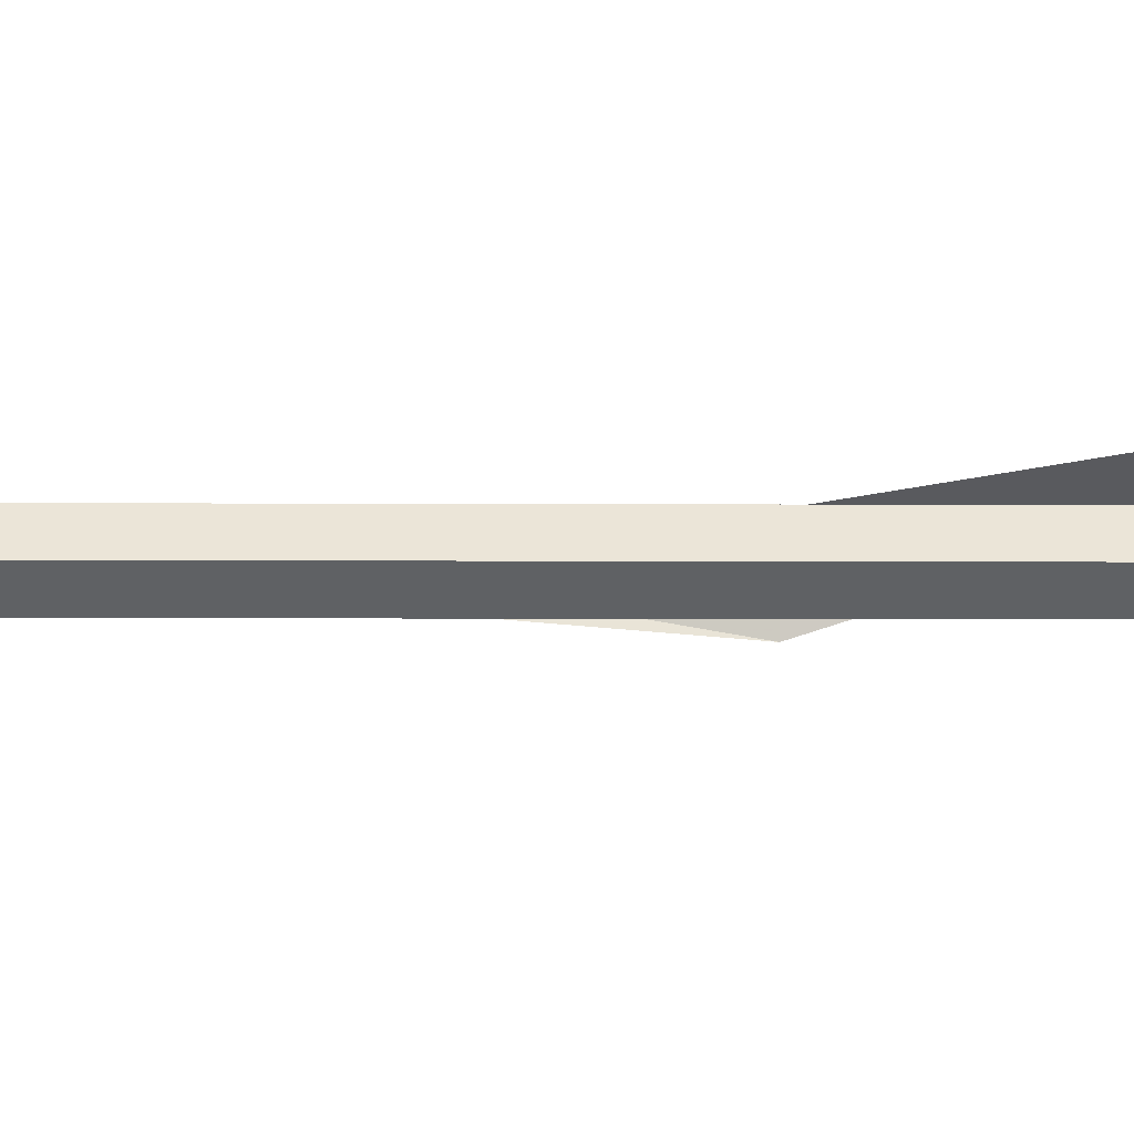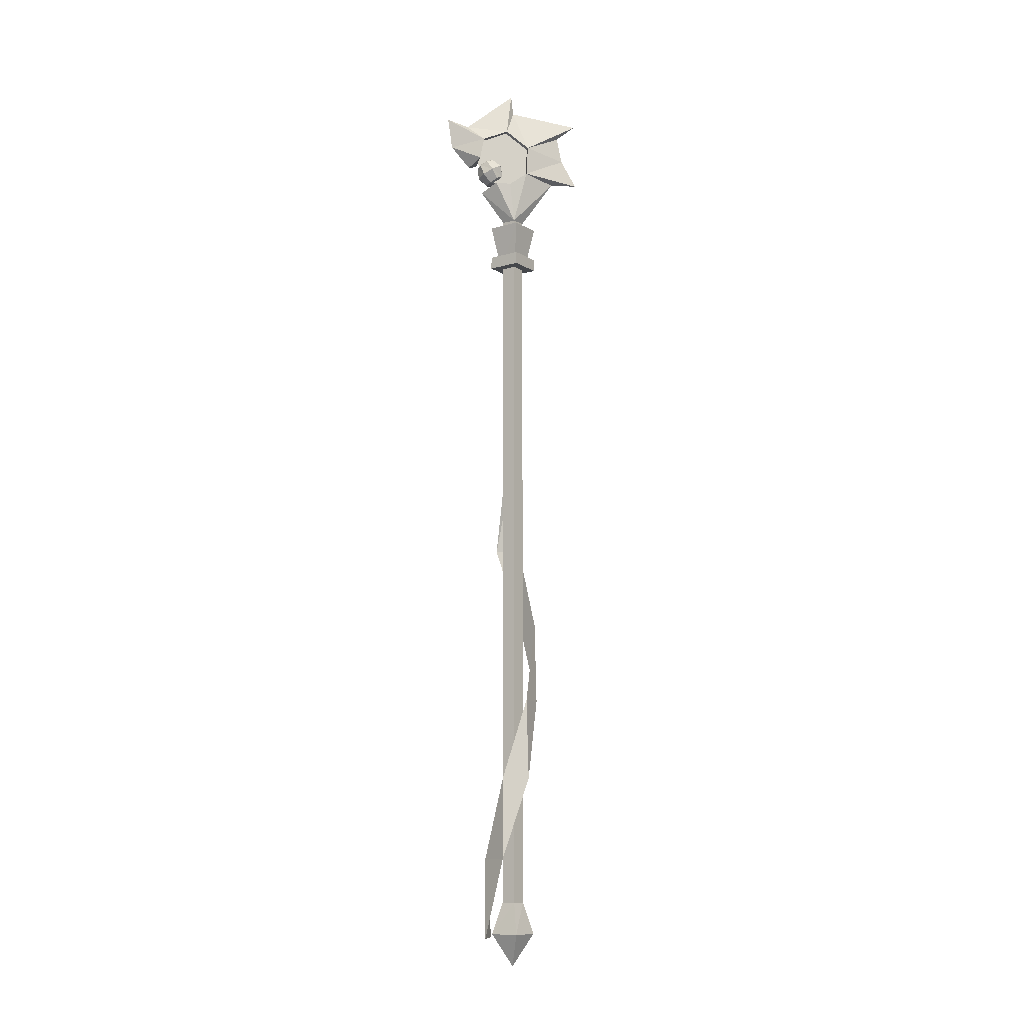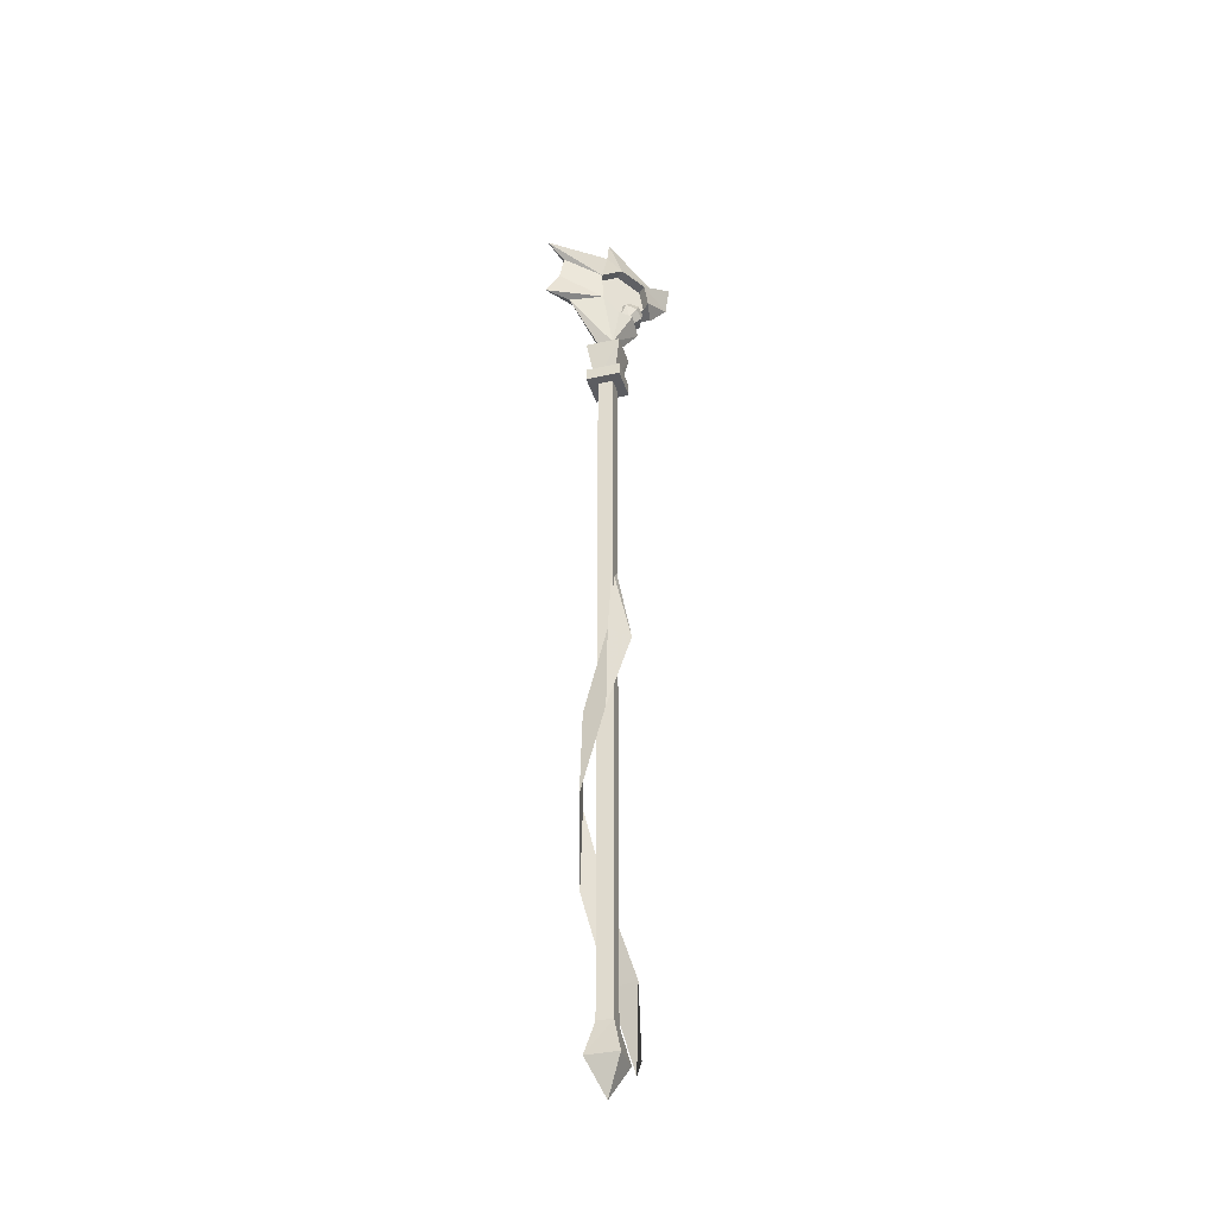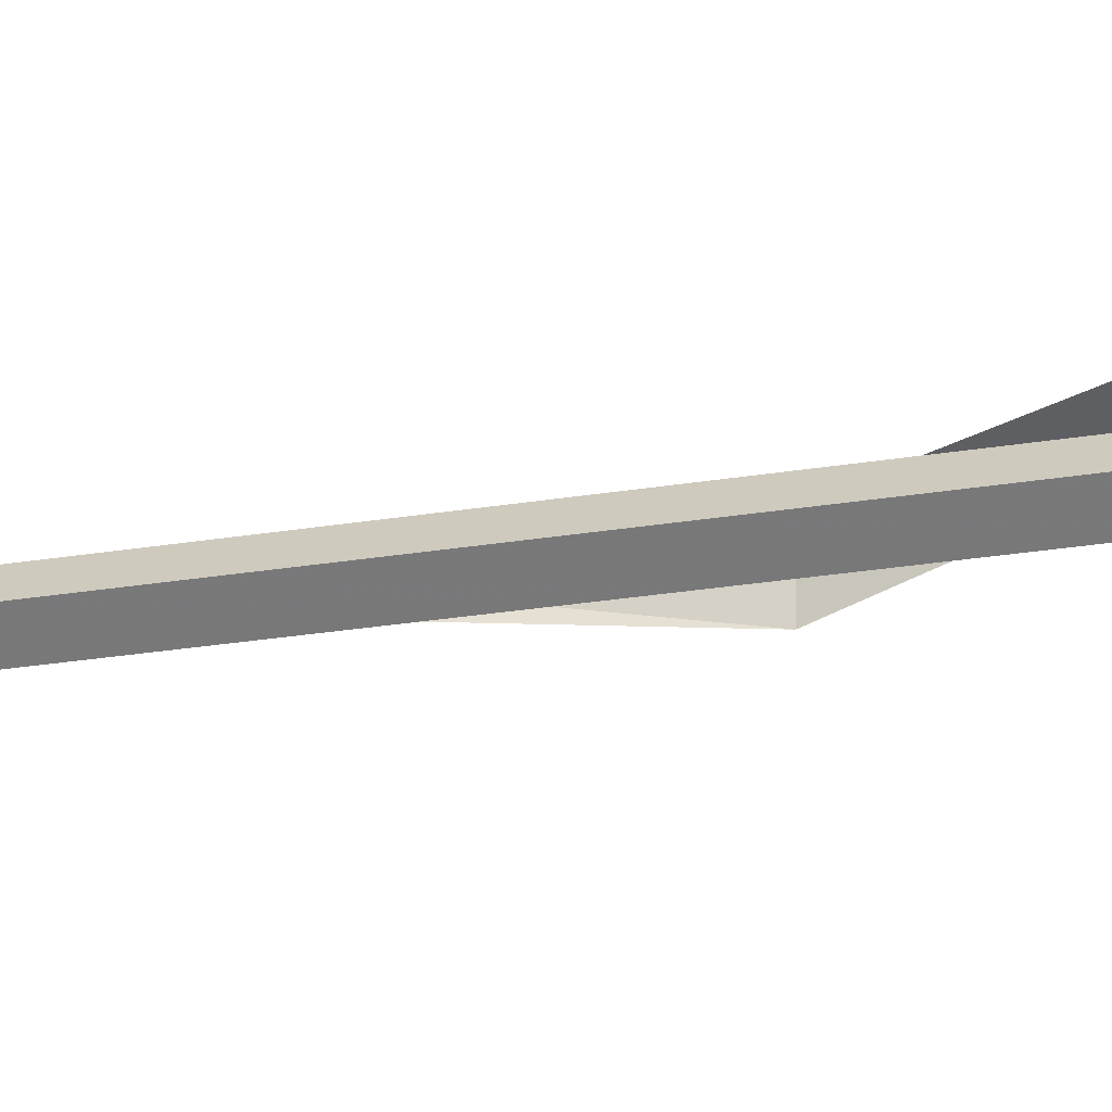
<metadata>
{"format":"obj","ext":"obj","renderer":"f3d","projection":"perspective","resolution":1024,"background":"white","views":[{"elev":-2.2,"azim":-92.5,"up":"+Z"},{"elev":-10.3,"azim":-100.0,"up":"+Y"},{"elev":-37.2,"azim":61.5,"up":"+Y"},{"elev":-17.5,"azim":-68.9,"up":"+Z"}]}
</metadata>
<code>
o wavemaster03_4
v -0.0192 1.603 0.002944
v -0.0267 1.673 -0.03206
v -0.0017 1.659 -0.05576
v -0.0017 1.683 0.07794
v -0.0017 1.603 0.02164
v 0.0158 1.603 0.002944
v -0.0267 1.694 0.02544
v -0.0267 1.672 -0.005856
v -0.0017 1.777 0.08914
v -0.0267 1.745 0.02794
v -0.0017 1.803 0.1217
v -0.0017 1.732 0.09794
v 0.0233 1.745 0.02794
v 0.0233 1.694 0.02544
v -0.0017 1.708 -0.08076
v -0.0017 1.747 -0.1134
v -0.0267 1.72 -0.06326
v 0.0233 1.72 -0.06326
v -0.0017 1.802 -0.1209
v -0.0017 1.789 -0.08336
v -0.0267 1.758 -0.05576
v 0.0233 1.758 -0.05576
v -0.0267 1.775 -0.01206
v -0.0054 1.675 -0.02706
v -0.0054 1.673 -0.04706
v 0.0071 1.675 -0.04206
v -0.0179 1.675 -0.04206
v 0.0133 1.683 -0.03086
v 0.0071 1.689 -0.01956
v -0.0054 1.692 -0.01576
v -0.0179 1.689 -0.01956
v -0.0242 1.683 -0.03086
v 0.0133 1.689 -0.05576
v -0.0054 1.685 -0.06206
v -0.0242 1.689 -0.05576
v -0.0317 1.698 -0.04076
v -0.0242 1.708 -0.02456
v -0.0054 1.712 -0.01826
v 0.0133 1.708 -0.02456
v 0.0208 1.698 -0.04076
v 0.0071 1.708 -0.06086
v -0.0054 1.705 -0.06456
v -0.0179 1.708 -0.06086
v -0.0242 1.714 -0.04956
v -0.0179 1.72 -0.03836
v -0.0054 1.723 -0.03326
v 0.0071 1.72 -0.03836
v 0.0133 1.714 -0.04956
v -0.0054 1.72 -0.05336
v 0.0058 1.743 -0.07706
v 0.0058 1.653 -0.01956
v 0.0058 1.683 0.03164
v 0.0058 1.785 -0.01576
v 0.0058 1.748 0.03664
v -0.0167 1.743 -0.07706
v -0.0167 1.683 0.03164
v -0.0167 1.653 -0.01956
v -0.0167 1.785 -0.01576
v -0.0167 1.748 0.03664
v -0.0054 1.743 -0.07706
v -0.0054 1.683 0.03164
v -0.0054 1.653 -0.01956
v -0.0454 0.4267 -0.02206
v -0.0042 0.4267 -0.04586
v -0.0129 0.2892 -0.04705
v -0.0454 0.5654 -0.02206
v -0.0454 0.5654 0.02414
v -0.0454 0.7029 0.02044
v -0.0092 0.7029 0.04544
v -0.0054 0.8404 0.04294
v 0.0296 0.8404 0.02294
v 0.0321 0.9792 0.02164
v 0.0308 0.9792 -0.02086
v 0.0321 0.2892 -0.02956
v 0.0096 1.117 0.001644
v 0.0021 1.117 -0.01086
v -0.0017 1.123 -0.01456
v -0.0192 1.123 0.002944
v -0.0017 1.603 -0.01456
v -0.0017 1.123 0.02164
v 0.0158 1.123 0.002944
v 0.0158 0.3504 0.002945
v -0.0017 0.3504 -0.01456
v -0.0017 0.3504 0.02165
v -0.0192 0.3504 0.002945
v 0.0346 0.2967 0.002945
v -0.0017 0.2967 -0.03325
v -0.0017 0.2967 0.04045
v -0.0392 0.2967 0.002945
v -0.0017 0.2417 0.002945
v -0.0017 1.512 -0.03706
v 0.0383 1.512 0.002944
v -0.0017 1.512 0.04414
v -0.0429 1.512 0.002944
v -0.0017 1.533 -0.03706
v -0.0429 1.533 0.002944
v -0.0017 1.533 0.04414
v 0.0383 1.533 0.002944
v -0.0017 1.513 -0.01826
v 0.0208 1.513 0.002944
v -0.0017 1.513 0.02544
v -0.0242 1.513 0.002944
v -0.0017 1.59 -0.03706
v -0.0429 1.59 0.002944
v -0.0017 1.59 0.04414
v 0.0383 1.59 0.002944
v 0.0233 1.672 -0.005856
v 0.0233 1.673 -0.03206
v -0.0017 1.684 0.1242
v -0.0017 1.822 0.004244
v 0.0233 1.775 -0.01206
v -0.0017 1.855 0.000444
f 1 2 3
f 4 1 5
f 5 6 4
f 7 8 1
f 1 4 7
f 2 1 8
f 9 11 10
f 10 12 9
f 13 9 12
f 12 14 13
f 15 17 16
f 16 18 15
f 19 21 20
f 20 22 19
f 10 7 12
f 23 20 21
f 24 25 26
f 25 24 27
f 24 28 29
f 28 24 26
f 24 30 31
f 30 24 29
f 24 32 27
f 32 24 31
f 25 33 26
f 33 25 34
f 27 34 25
f 34 27 35
f 32 35 27
f 35 32 36
f 31 36 32
f 36 31 37
f 30 37 31
f 37 30 38
f 29 38 30
f 38 29 39
f 28 39 29
f 39 28 40
f 26 40 28
f 40 26 33
f 34 41 33
f 41 34 42
f 35 42 34
f 42 35 43
f 36 43 35
f 43 36 44
f 37 44 36
f 44 37 45
f 38 45 37
f 45 38 46
f 39 46 38
f 46 39 47
f 40 47 39
f 47 40 48
f 33 48 40
f 48 33 41
f 49 41 42
f 41 49 48
f 49 47 48
f 47 49 46
f 49 45 46
f 45 49 44
f 49 43 44
f 43 49 42
f 50 52 51
f 53 54 52
f 52 50 53
f 55 57 56
f 58 55 56
f 56 59 58
f 60 62 61
f 63 64 65
f 64 63 66
f 67 66 63
f 66 67 68
f 69 68 67
f 68 69 70
f 71 70 69
f 70 71 72
f 73 72 71
f 64 74 65
f 75 73 76
f 73 75 72
f 1 77 78
f 77 1 79
f 5 78 80
f 78 5 1
f 6 80 81
f 80 6 5
f 79 81 77
f 81 79 6
f 77 81 82
f 82 83 77
f 81 80 84
f 84 82 81
f 80 78 85
f 85 84 80
f 78 77 83
f 83 85 78
f 83 82 86
f 86 87 83
f 82 84 88
f 88 86 82
f 89 84 85
f 84 89 88
f 85 83 87
f 87 89 85
f 90 86 88
f 90 88 89
f 89 87 90
f 86 90 87
f 91 92 93
f 93 94 91
f 95 96 97
f 97 98 95
f 96 91 94
f 91 96 95
f 97 94 93
f 94 97 96
f 98 93 92
f 93 98 97
f 95 92 91
f 92 95 98
f 99 100 101
f 101 102 99
f 103 104 105
f 105 106 103
f 104 99 102
f 99 104 103
f 105 102 101
f 102 105 104
f 106 101 100
f 101 106 105
f 103 100 99
f 100 103 106
f 14 4 6
f 107 14 6
f 6 108 107
f 108 6 3
f 79 3 6
f 3 79 1
f 109 4 14
f 4 109 7
f 12 7 109
f 14 12 109
f 11 9 13
f 110 13 111
f 111 112 110
f 23 110 112
f 112 20 23
f 110 11 13
f 11 110 10
f 23 10 110
f 20 111 22
f 111 20 112
f 22 18 16
f 16 19 22
f 19 16 21
f 17 21 16
f 10 13 14
f 10 14 7
f 7 14 107
f 7 107 8
f 8 107 108
f 8 108 2
f 2 108 3
f 23 111 13
f 23 13 10
f 111 23 21
f 111 21 22
f 22 21 17
f 17 18 22
f 18 17 15

</code>
